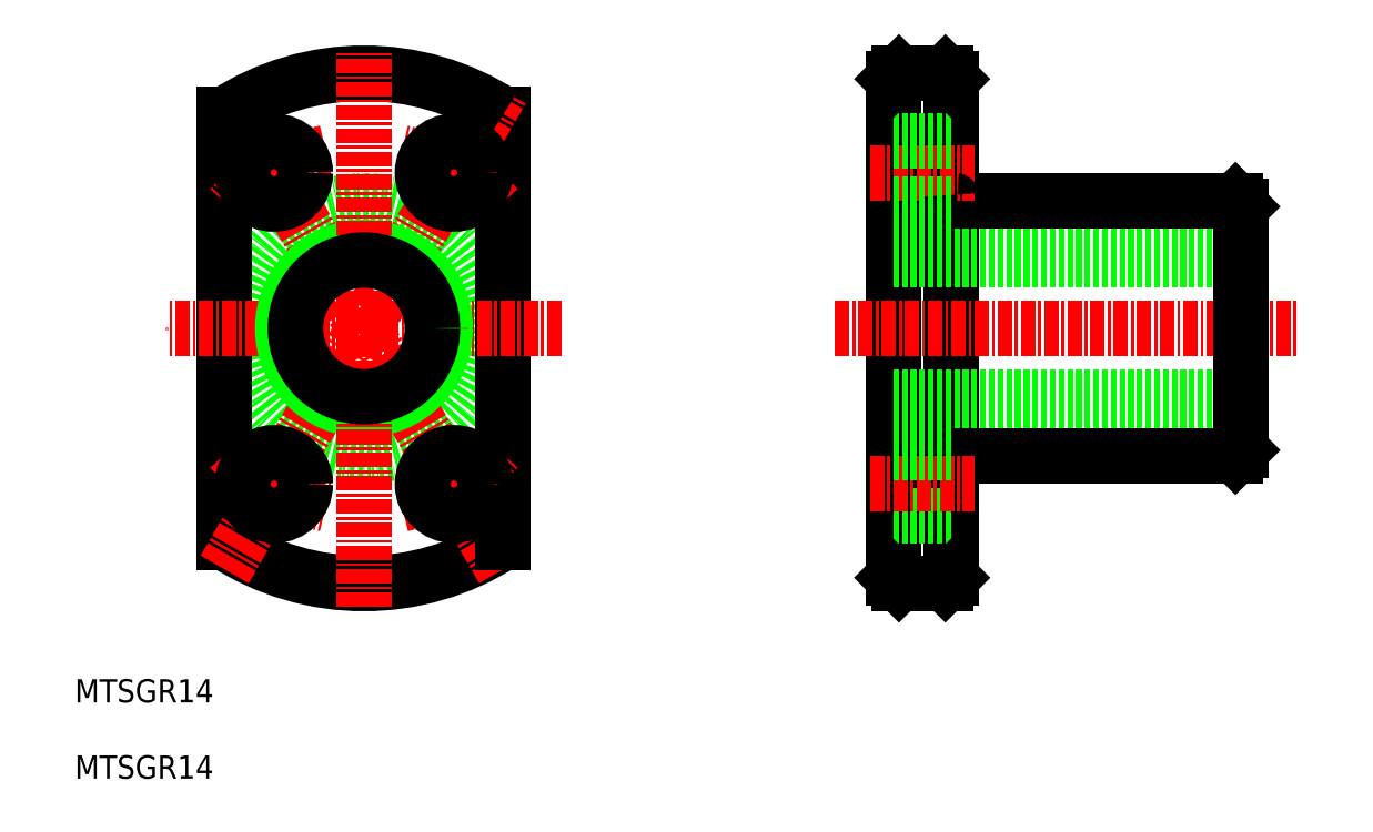
<metadata>
{"format":"dxf","ext":"dxf","renderer":"ezdxf+matplotlib","layout":"modelspace","background":"white","min_lineweight":24,"dpi":150}
</metadata>
<code>
0
SECTION
2
ENTITIES
0
CIRCLE
8
0
10
116.7
20
82.8
30
0
40
11
0
ARC
8
0
10
116.7
20
82.8
30
0
40
22
50
236.9
51
303.1
0
LINE
8
CENTER
10
128.7
20
62.02
30
0
11
104.7
21
103.6
31
0
0
LINE
8
0
10
128.7
20
64.36
30
0
11
128.7
21
101.2
31
0
0
LINE
8
0
10
104.7
20
64.36
30
0
11
104.7
21
101.2
31
0
0
ARC
8
CENTER
10
116.7
20
82.8
30
0
40
15.5
50
102.1
51
137.9
0
LINE
8
CENTER
10
133.7
20
82.8
30
0
11
99.71
21
82.8
31
0
0
LINE
8
CENTER
10
104.7
20
62.02
30
0
11
128.7
21
103.6
31
0
0
CIRCLE
8
0
10
116.7
20
82.8
30
0
40
7
0
CIRCLE
8
0
10
109
20
96.22
30
0
40
2.7
0
ARC
8
0
10
116.7
20
82.8
30
0
40
22
50
56.94
51
123.1
0
ARC
8
CENTER
10
116.7
20
82.8
30
0
40
15.5
50
222.1
51
257.9
0
ARC
8
CENTER
10
116.7
20
82.8
30
0
40
15.5
50
282.1
51
317.9
0
ARC
8
CENTER
10
116.7
20
82.8
30
0
40
15.5
50
42.08
51
77.92
0
TEXT
8
0
10
91.79
20
50.55
30
0
40
2
1
MTSGR14
0
CIRCLE
8
0
10
124.5
20
96.22
30
0
40
2.7
0
CIRCLE
8
0
10
109
20
69.38
30
0
40
2.7
0
CIRCLE
8
0
10
124.5
20
69.38
30
0
40
2.7
0
LINE
8
CENTER
10
116.7
20
58.8
30
0
11
116.7
21
106.8
31
0
0
CIRCLE
8
0
10
116.7
20
82.8
30
0
40
5.9
0
TEXT
8
0
10
91.79
20
43.98
30
0
40
2
1
MTSGR14
0
LINE
8
0
10
167.3
20
104.3
30
0
11
167.3
21
61.3
31
0
0
LINE
8
0
10
162.3
20
104.3
30
0
11
162.3
21
61.3
31
0
0
LINE
8
CENTER
10
157.3
20
82.8
30
0
11
197.3
21
82.8
31
0
0
LINE
8
0
10
162.3
20
76.9
30
0
11
192.3
21
76.9
31
0
0
LINE
8
0
10
162.3
20
88.7
30
0
11
192.3
21
88.7
31
0
0
LINE
8
0
10
162.3
20
75.8
30
0
11
192.3
21
75.8
31
0
0
LINE
8
0
10
162.3
20
89.8
30
0
11
192.3
21
89.8
31
0
0
LINE
8
0
10
167.8
20
93.8
30
0
11
191.8
21
93.8
31
0
0
LINE
8
0
10
167.8
20
71.8
30
0
11
191.8
21
71.8
31
0
0
LINE
8
0
10
162.8
20
60.8
30
0
11
166.8
21
60.8
31
0
0
ARC
8
0
10
167.8
20
71.3
30
0
40
0.5
50
90
51
180
0
LINE
8
CENTER
10
160.3
20
96.22
30
0
11
169.3
21
96.22
31
0
0
LINE
8
0
10
162.3
20
82.8
30
0
11
162.3
21
82.8
31
0
0
LINE
8
0
10
162.3
20
98.92
30
0
11
167.3
21
98.92
31
0
0
ARC
8
0
10
167.8
20
94.3
30
0
40
0.5
50
180
51
270
0
LINE
8
0
10
162.3
20
93.8
30
0
11
162.3
21
93.8
31
0
0
LINE
8
0
10
162.3
20
93.52
30
0
11
167.3
21
93.52
31
0
0
LINE
8
0
10
192.3
20
93.3
30
0
11
192.3
21
72.3
31
0
0
LINE
8
0
10
162.8
20
104.8
30
0
11
166.8
21
104.8
31
0
0
LINE
8
0
10
162.3
20
66.68
30
0
11
167.3
21
66.68
31
0
0
LINE
8
CENTER
10
160.3
20
69.38
30
0
11
169.3
21
69.38
31
0
0
LINE
8
0
10
162.3
20
72.08
30
0
11
167.3
21
72.08
31
0
0
LINE
8
0
10
162.8
20
104.8
30
0
11
162.3
21
104.3
31
0
0
LINE
8
0
10
166.8
20
104.8
30
0
11
167.3
21
104.3
31
0
0
LINE
8
0
10
162.3
20
61.3
30
0
11
162.8
21
60.8
31
0
0
LINE
8
0
10
166.8
20
60.8
30
0
11
167.3
21
61.3
31
0
0
LINE
8
0
10
191.8
20
71.8
30
0
11
192.3
21
72.3
31
0
0
LINE
8
0
10
191.8
20
93.8
30
0
11
192.3
21
93.3
31
0
0
ENDSEC
0
EOF

</code>
